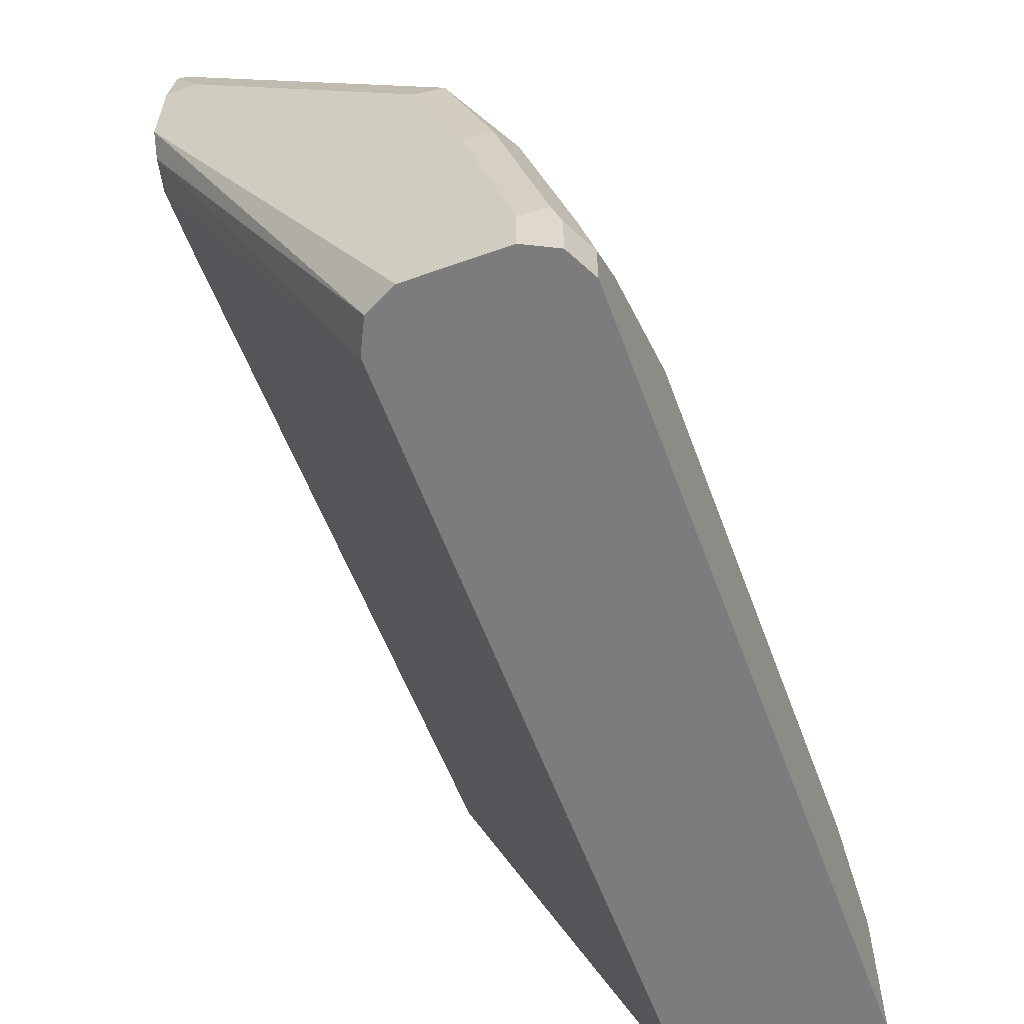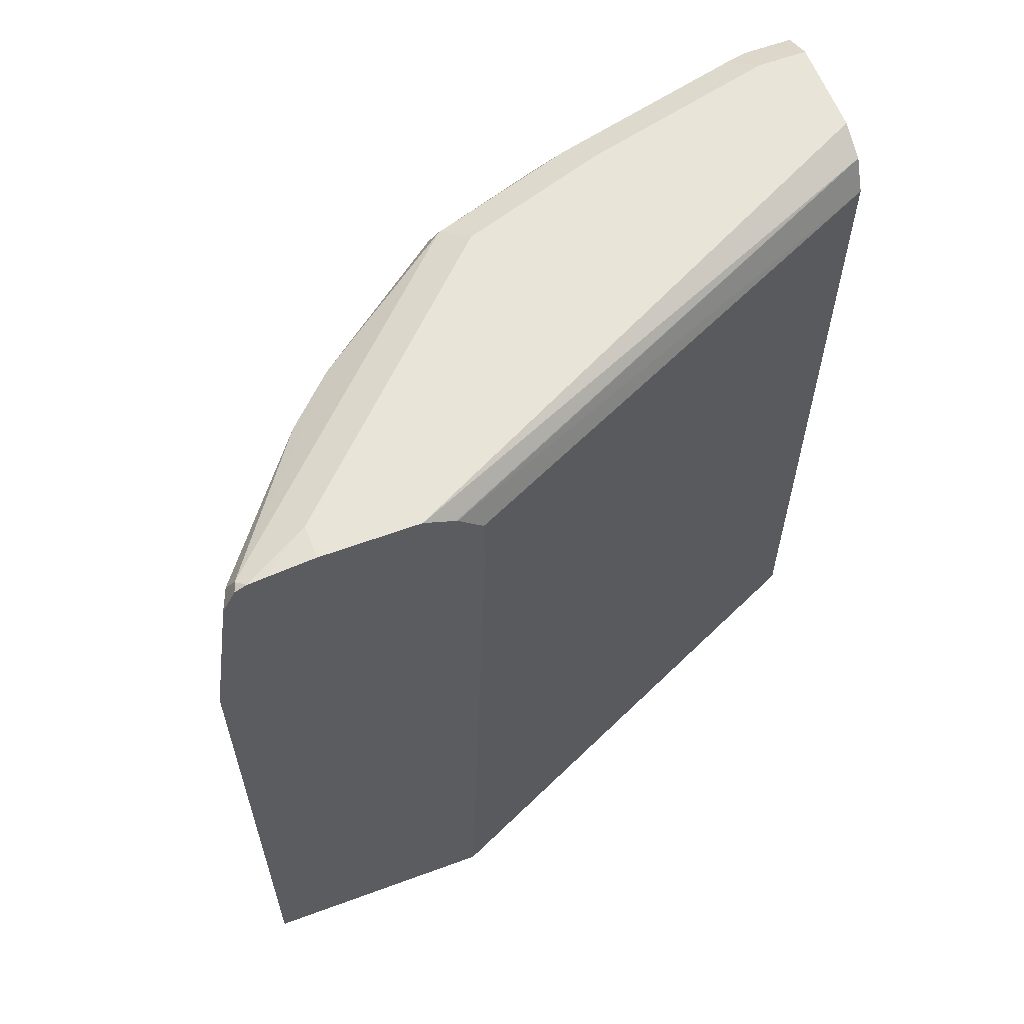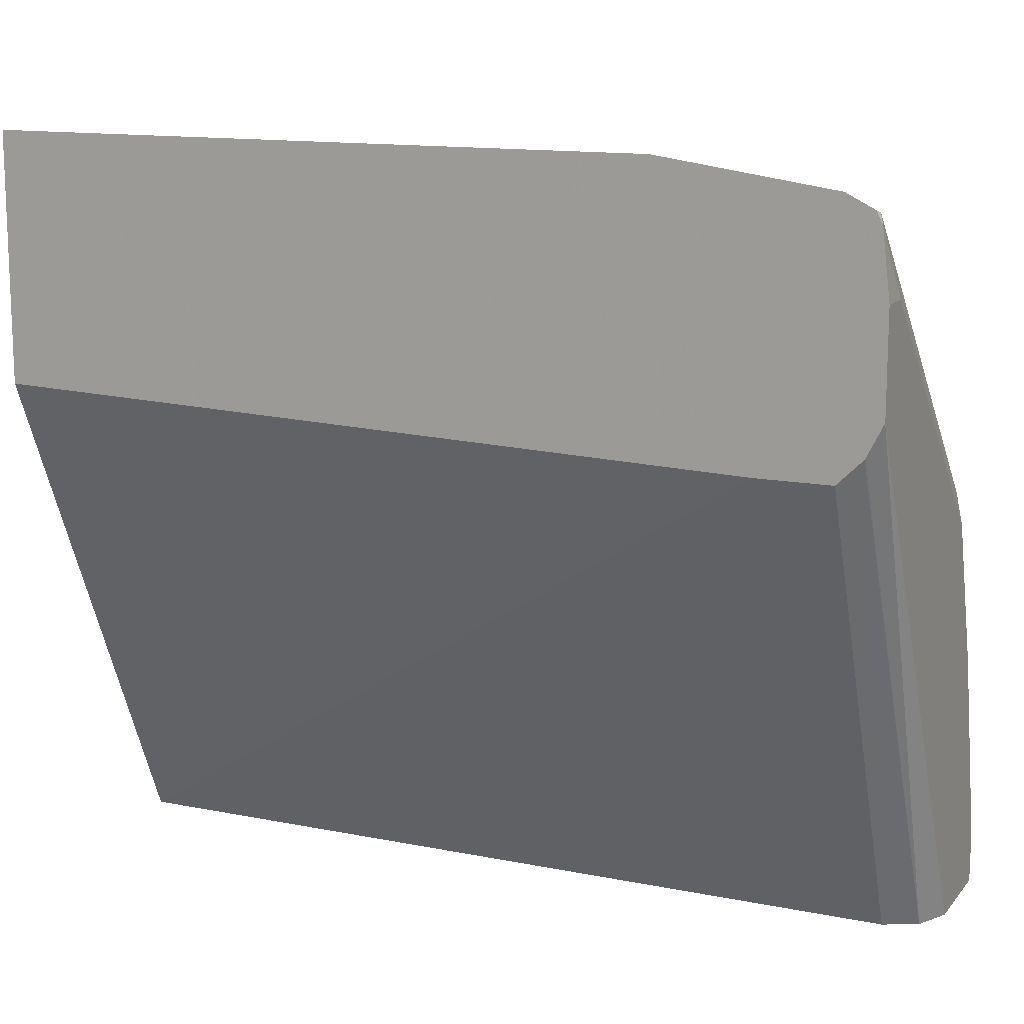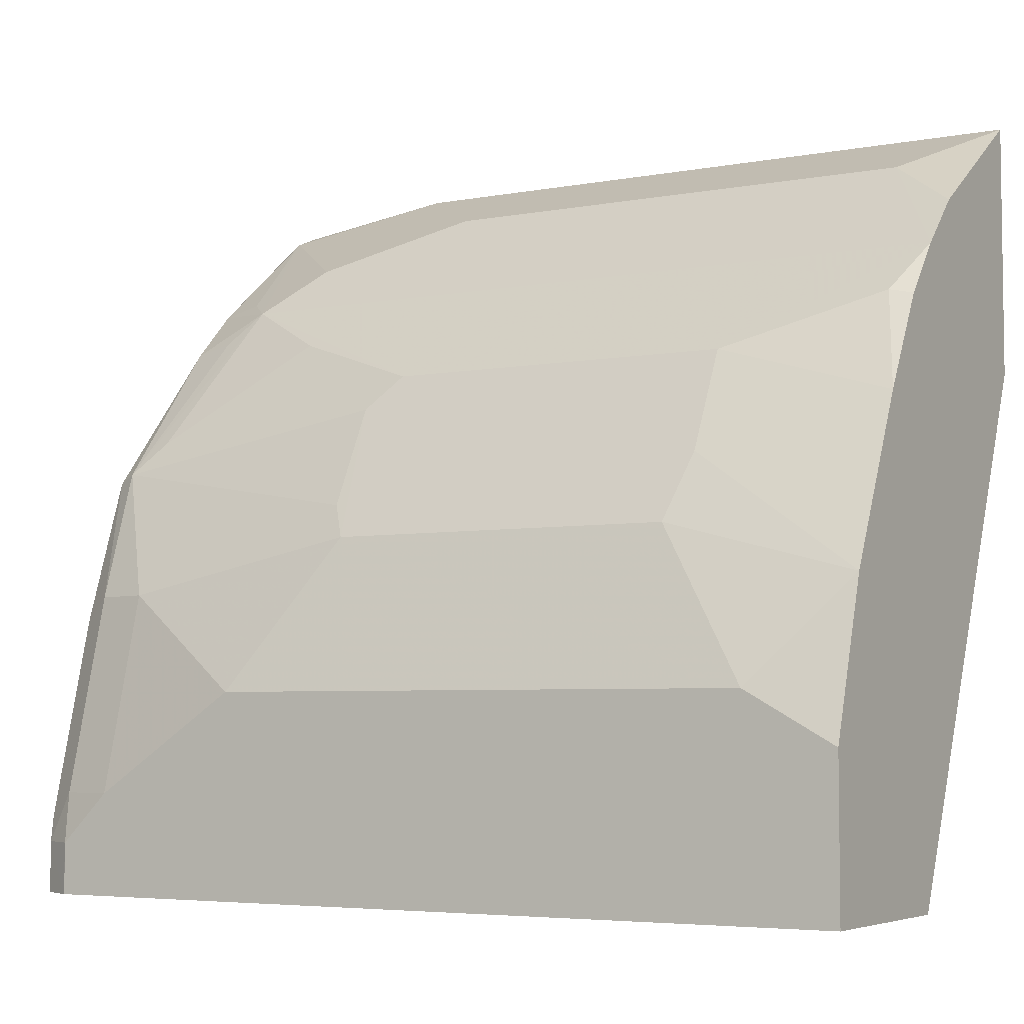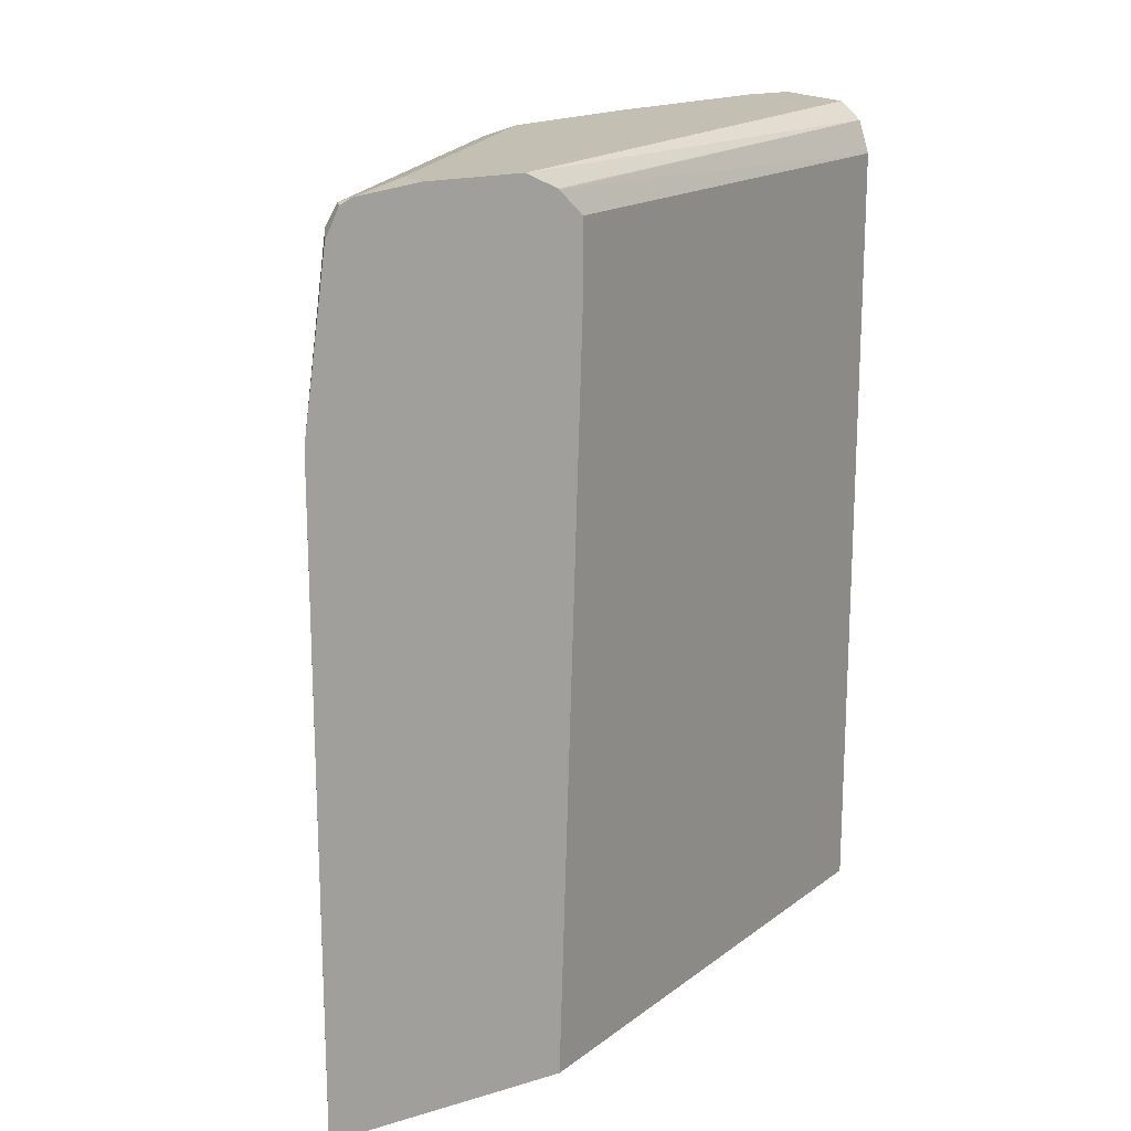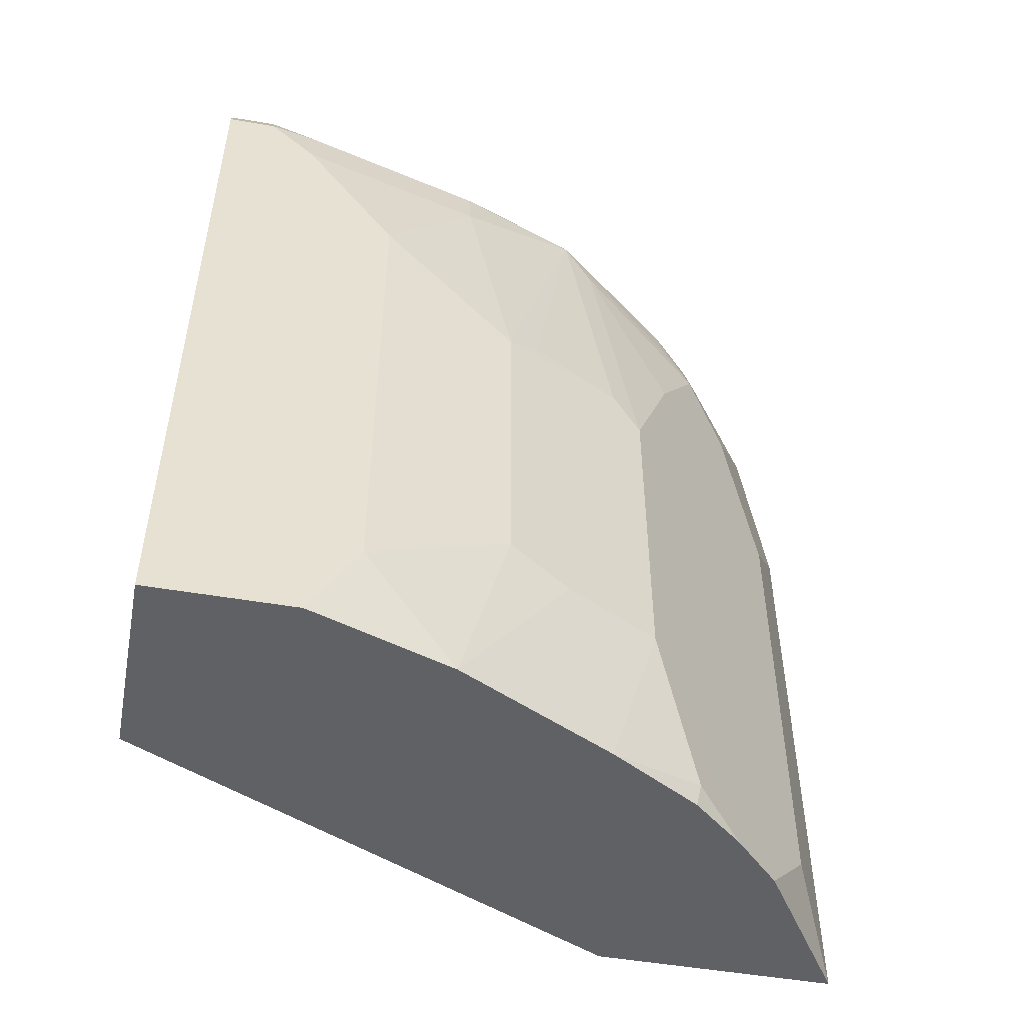
<metadata>
{"format":"obj","ext":"obj","renderer":"f3d","projection":"perspective","resolution":1024,"background":"white","views":[{"elev":-58.8,"azim":-159.8,"up":"+Z"},{"elev":60.6,"azim":69.4,"up":"+Y"},{"elev":13.3,"azim":114.6,"up":"+Z"},{"elev":-5.0,"azim":-59.3,"up":"+Z"},{"elev":17.9,"azim":59.6,"up":"+Y"},{"elev":-50.3,"azim":-100.7,"up":"+Y"}]}
</metadata>
<code>
v -0.4623 0.1039 0.4952
v -0.4626 0.1039 0.4951
v -0.4623 0.1039 0.3338
v -0.4623 0.5385 0.4952
v -0.5058 0.1722 0.4735
v -0.5274 0.1507 0.4627
v -0.4628 0.1039 0.495
v -0.4628 0.5381 0.495
v -0.5058 0.495 0.4735
v -0.6134 0.1039 -0.000848
v -0.4623 0.6031 0.3177
v -0.4623 0.6509 0.4791
v -0.4736 0.6564 0.4735
v -0.5919 0.1039 0.3982
v -0.5597 0.1039 0.4304
v -0.5274 0.4735 0.4627
v -0.5381 0.5919 0.4412
v -0.7426 0.1039 -0.000848
v -0.6134 0.6457 -0.000848
v -0.4623 0.6509 0.3177
v -0.4623 0.669 0.4701
v -0.4682 0.6699 0.4681
v -0.565 0.6538 0.4035
v -0.5704 0.6242 0.4089
v -0.5919 0.6027 0.3982
v -0.6565 0.2153 0.3336
v -0.6242 0.1184 0.3659
v -0.6213 0.1039 0.363
v -0.5597 0.5703 0.4304
v -0.7426 0.1039 0.09687
v -0.7426 0.6457 -0.000848
v -0.6242 0.6672 -0.000848
v -0.4623 0.6671 0.3337
v -0.4623 0.6728 0.4623
v -0.5973 0.6538 0.3713
v -0.4843 0.678 0.4197
v -0.565 0.6699 0.3713
v -0.6027 0.6242 0.3766
v -0.6673 0.6564 0.2798
v -0.6565 0.6349 0.3013
v -0.6242 0.5381 0.3659
v -0.6565 0.4412 0.3336
v -0.6673 0.2368 0.3121
v -0.678 0.226 0.2906
v -0.6888 0.2153 0.2691
v -0.7032 0.1039 0.2079
v -0.6654 0.1039 0.2835
v -0.6565 0.1039 0.3013
v -0.7103 0.1039 0.1937
v -0.7426 0.1615 0.1292
v -0.7426 0.6457 0.03232
v -0.7423 0.6463 -0.000848
v -0.4623 0.6677 0.3345
v -0.6448 0.6776 -0.000848
v -0.4623 0.678 0.3551
v -0.4623 0.6741 0.452
v -0.5973 0.6699 0.339
v -0.6618 0.6699 0.2744
v -0.4623 0.678 0.4197
v -0.5489 0.678 0.3551
v -0.6941 0.6538 0.2099
v -0.7022 0.6497 0.1937
v -0.6995 0.6242 0.2153
v -0.7103 0.452 0.226
v -0.6995 0.4627 0.2475
v -0.6673 0.4627 0.3121
v -0.7103 0.226 0.226
v -0.7426 0.5166 0.1292
v -0.7345 0.6497 0.06458
v -0.7318 0.6672 0.03232
v -0.7426 0.6134 0.06458
v -0.7318 0.6672 -0.000848
v -0.6457 0.678 -0.000848
v -0.6457 0.678 0.2583
v -0.6941 0.6699 0.1776
v -0.7103 0.6134 0.1937
v -0.7264 0.6699 0.04845
v -0.7103 0.678 -0.000848
v -0.678 0.678 0.1615
v -0.7103 0.678 0.03232
f 35 58 39
f 36 73 78
f 35 57 58
f 35 39 38
f 36 56 59
f 36 59 55
f 36 55 73
f 36 78 80
f 39 61 62
f 36 79 74
f 36 74 60
f 36 60 57
f 36 57 37
f 39 58 61
f 35 37 57
f 39 62 63
f 36 80 79
f 34 56 36
f 25 40 41
f 32 54 55
f 39 63 64
f 25 39 40
f 25 41 42
f 26 43 44
f 26 44 67
f 26 67 45
f 26 45 46
f 32 55 53
f 26 46 47
f 26 48 27
f 26 42 66
f 26 66 43
f 27 48 28
f 30 49 50
f 31 51 52
f 32 53 33
f 26 47 48
f 39 64 65
f 75 79 80
f 39 66 42
f 61 75 62
f 62 75 77
f 62 77 69
f 62 69 76
f 62 76 63
f 63 76 64
f 64 66 65
f 58 79 75
f 64 76 68
f 69 77 70
f 69 71 76
f 70 77 80
f 70 80 78
f 70 78 72
f 75 80 77
f 25 38 39
f 68 76 71
f 39 65 66
f 58 74 79
f 57 74 58
f 39 42 40
f 40 42 41
f 43 67 44
f 43 66 64
f 43 64 67
f 45 67 49
f 45 49 46
f 58 75 61
f 49 67 50
f 50 64 68
f 51 69 70
f 51 70 52
f 51 71 69
f 52 70 72
f 54 73 55
f 57 60 74
f 50 67 64
f 25 35 38
f 1 53 55
f 23 35 25
f 1 21 12
f 1 12 4
f 1 4 2
f 2 5 6
f 2 6 7
f 2 4 8
f 2 8 9
f 2 9 5
f 3 10 11
f 4 12 13
f 4 13 8
f 5 9 16
f 5 16 6
f 6 14 15
f 6 15 7
f 1 34 21
f 1 56 34
f 1 59 56
f 1 55 59
f 1 2 7
f 1 7 15
f 1 15 14
f 1 14 28
f 1 28 48
f 23 25 24
f 1 47 46
f 6 16 25
f 1 46 49
f 1 30 18
f 1 18 10
f 1 10 3
f 1 3 11
f 1 11 20
f 1 20 33
f 1 33 53
f 1 49 30
f 6 25 14
f 1 48 47
f 9 13 17
f 14 25 42
f 14 42 26
f 16 29 25
f 17 25 29
f 18 30 50
f 18 50 68
f 18 68 71
f 14 27 28
f 18 71 51
f 19 32 33
f 19 33 20
f 21 34 22
f 22 34 36
f 22 36 37
f 22 37 35
f 8 13 9
f 18 51 31
f 14 26 27
f 22 35 23
f 13 24 25
f 13 25 17
f 9 29 16
f 10 31 52
f 10 52 72
f 10 72 78
f 10 78 73
f 10 73 54
f 10 54 32
f 10 18 31
f 10 19 20
f 10 32 19
f 13 23 24
f 13 22 23
f 9 17 29
f 13 21 22
f 12 21 13
f 10 20 11

</code>
